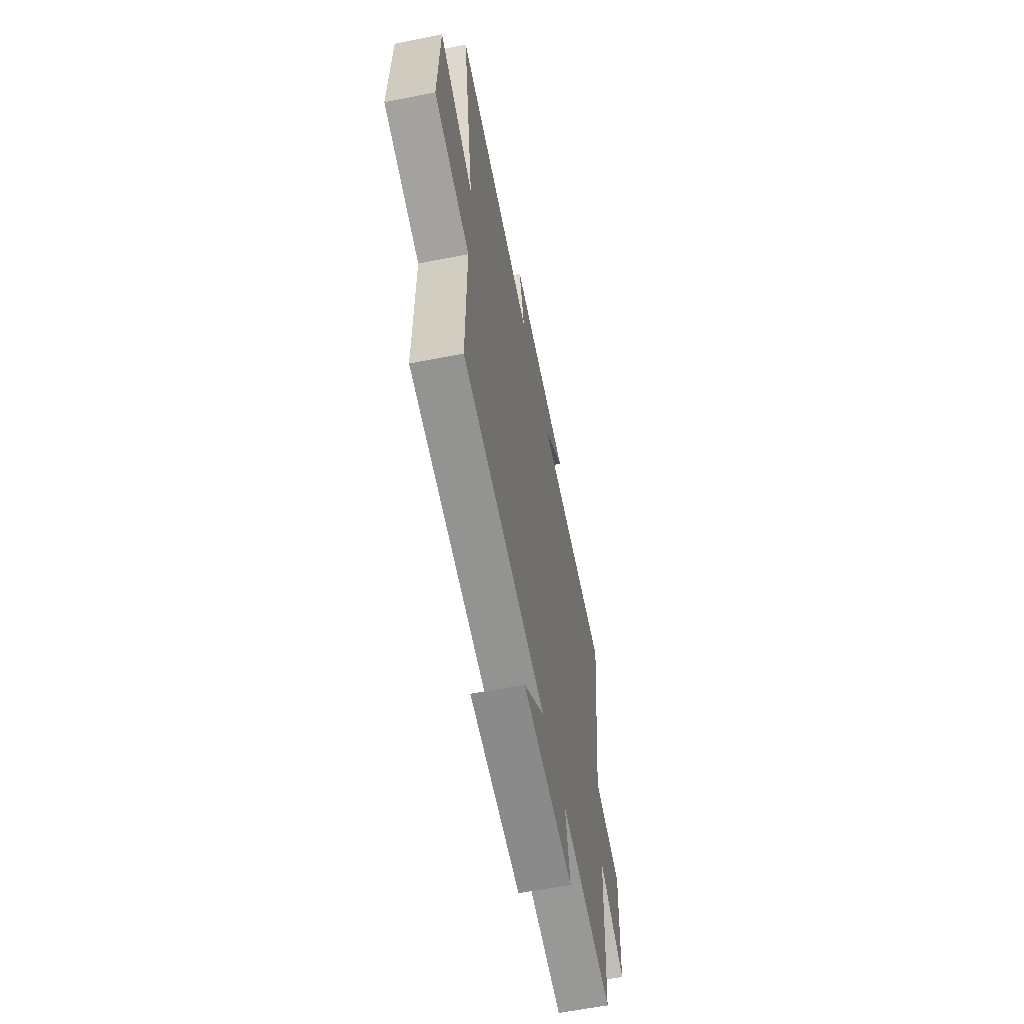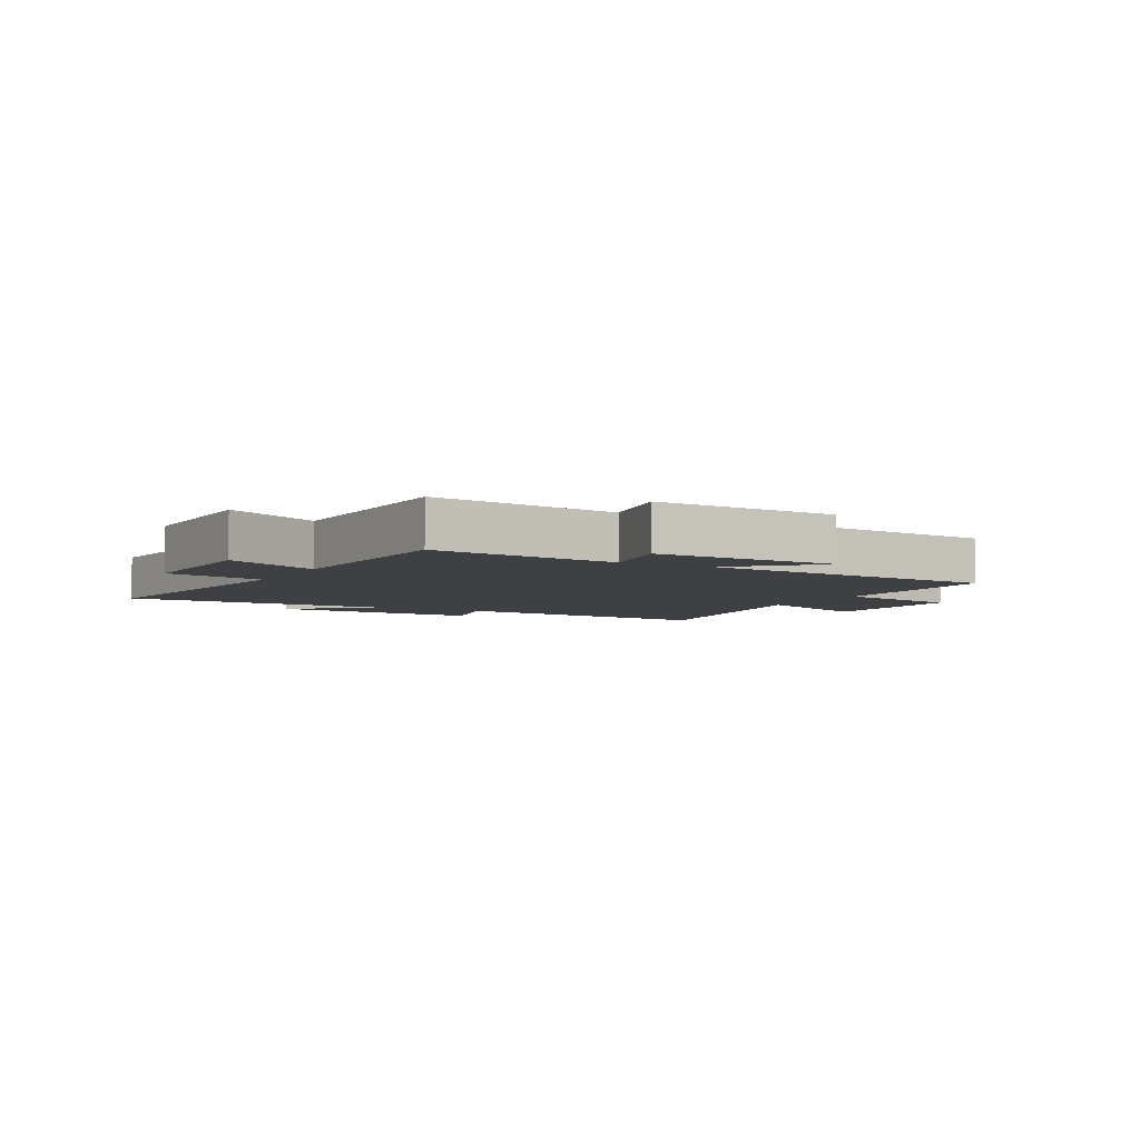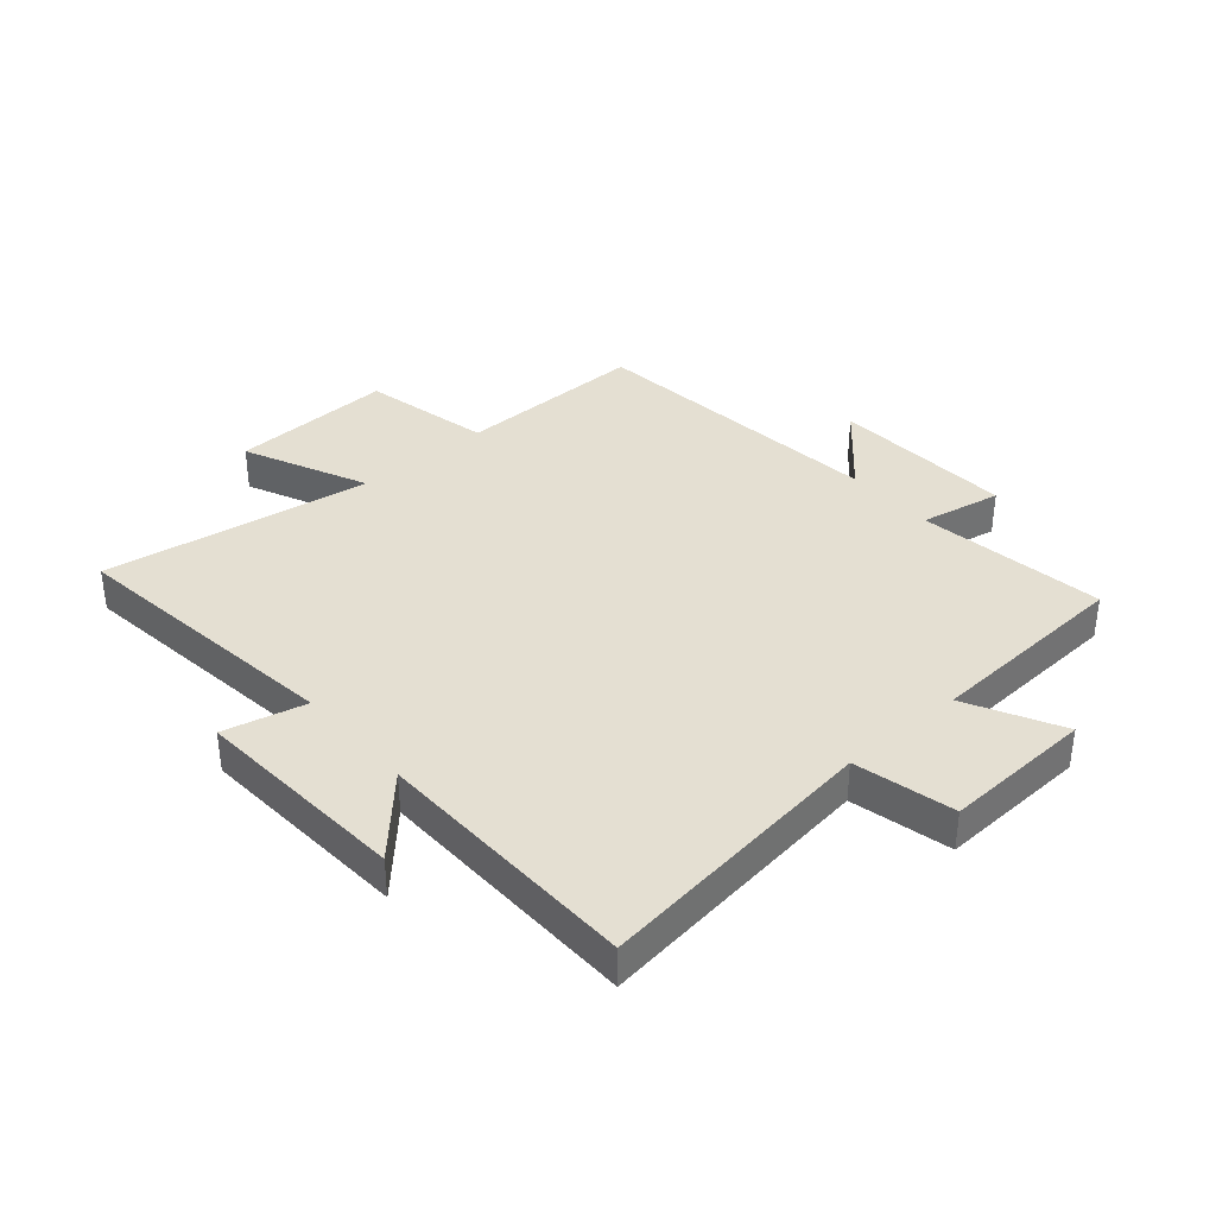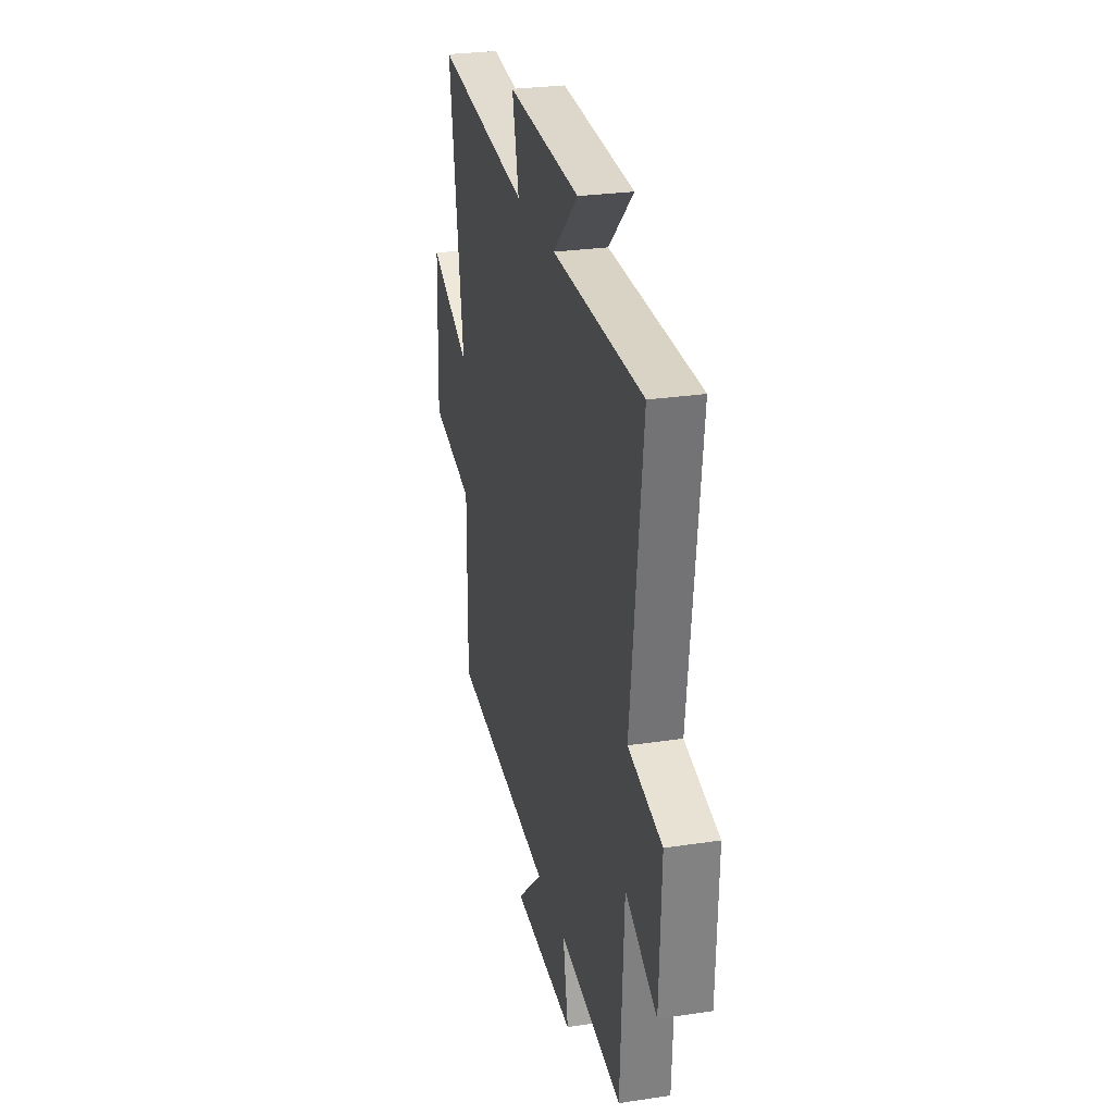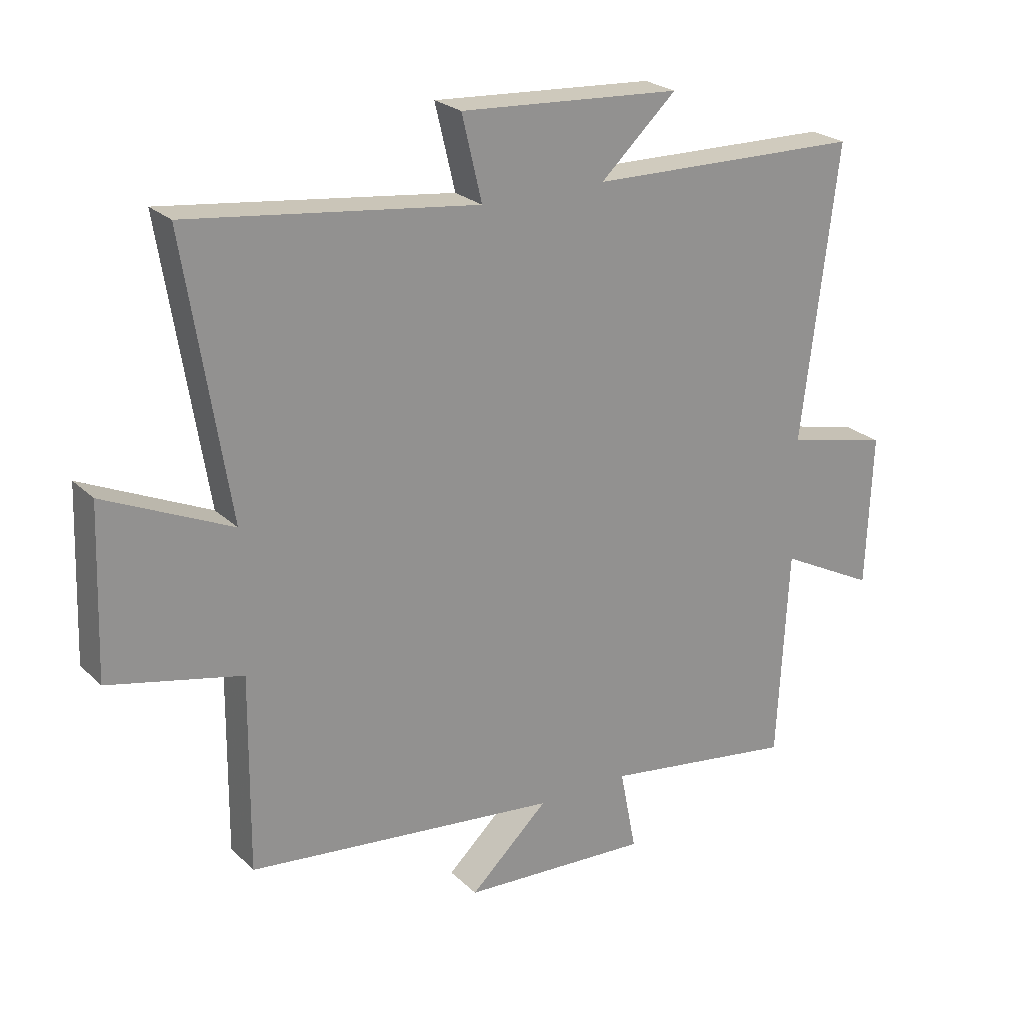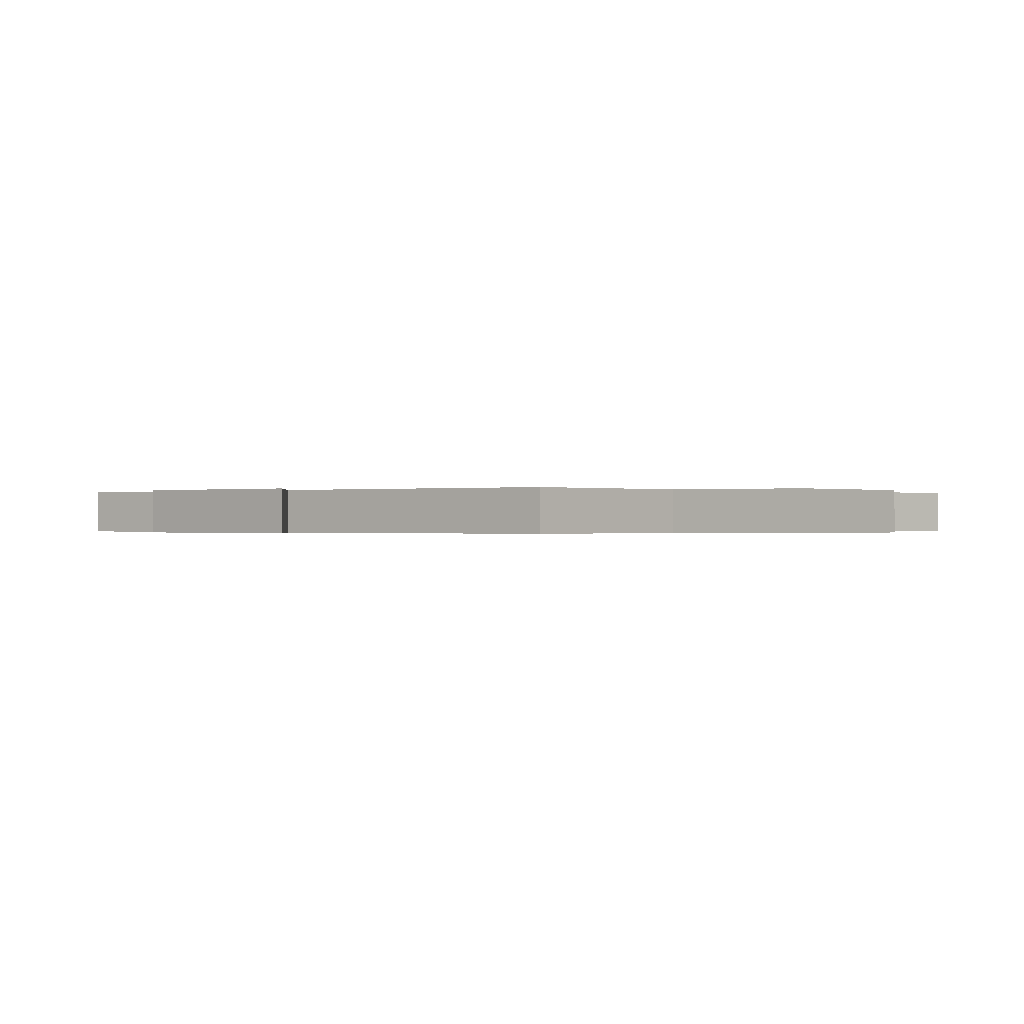
<metadata>
{"format":"obj","ext":"obj","renderer":"f3d","projection":"perspective","resolution":1024,"background":"white","views":[{"elev":-60.8,"azim":-78.6,"up":"+Z"},{"elev":-4.9,"azim":151.9,"up":"+Y"},{"elev":36.9,"azim":49.0,"up":"+Y"},{"elev":27.2,"azim":76.9,"up":"+Z"},{"elev":23.9,"azim":-33.4,"up":"+Z"},{"elev":-0.2,"azim":-136.6,"up":"+Y"}]}
</metadata>
<code>
v 0.559 0.07 0.492
v 0.5 0.07 0.012
v 0.668 0.07 -0.027
v 0.658 0.07 -0.279
v 0.5 0.07 -0.198
v 0.482 0.07 -0.545
v 0.165 0.07 -0.5
v 0.192 0.07 -0.637
v -0.118 0.07 -0.621
v 0.011 0.07 -0.5
v -0.503 0.07 -0.445
v -0.5 0.07 -0.124
v -0.718 0.07 -0.076
v -0.708 0.07 0.2
v -0.5 0.07 0.106
v -0.572 0.07 0.558
v -0.098 0.07 0.5
v -0.131 0.07 0.638
v 0.233 0.07 0.616
v 0.108 0.07 0.5
v 0.559 0 0.492
v 0.5 0 0.012
v 0.668 0 -0.027
v 0.658 0 -0.279
v 0.5 0 -0.198
v 0.482 0 -0.545
v 0.165 0 -0.5
v 0.192 0 -0.637
v -0.118 0 -0.621
v 0.011 0 -0.5
v -0.503 0 -0.445
v -0.5 0 -0.124
v -0.718 0 -0.076
v -0.708 0 0.2
v -0.5 0 0.106
v -0.572 0 0.558
v -0.098 0 0.5
v -0.131 0 0.638
v 0.233 0 0.616
v 0.108 0 0.5
f 17 18 19 20
f 17 20 1 2
f 15 16 17 2
f 12 13 14 15
f 12 15 2 3
f 10 11 12 3
f 7 8 9 10
f 7 10 3
f 5 6 7
f 5 7 3
f 3 4 5
f 40 39 38 37
f 22 21 40 37
f 22 37 36 35
f 35 34 33 32
f 23 22 35 32
f 23 32 31 30
f 30 29 28 27
f 23 30 27
f 27 26 25
f 23 27 25
f 25 24 23
f 1 21 22 2
f 2 22 23 3
f 3 23 24 4
f 4 24 25 5
f 5 25 26 6
f 6 26 27 7
f 7 27 28 8
f 8 28 29 9
f 9 29 30 10
f 10 30 31 11
f 11 31 32 12
f 12 32 33 13
f 13 33 34 14
f 14 34 35 15
f 15 35 36 16
f 16 36 37 17
f 17 37 38 18
f 18 38 39 19
f 19 39 40 20
f 20 40 21 1

</code>
